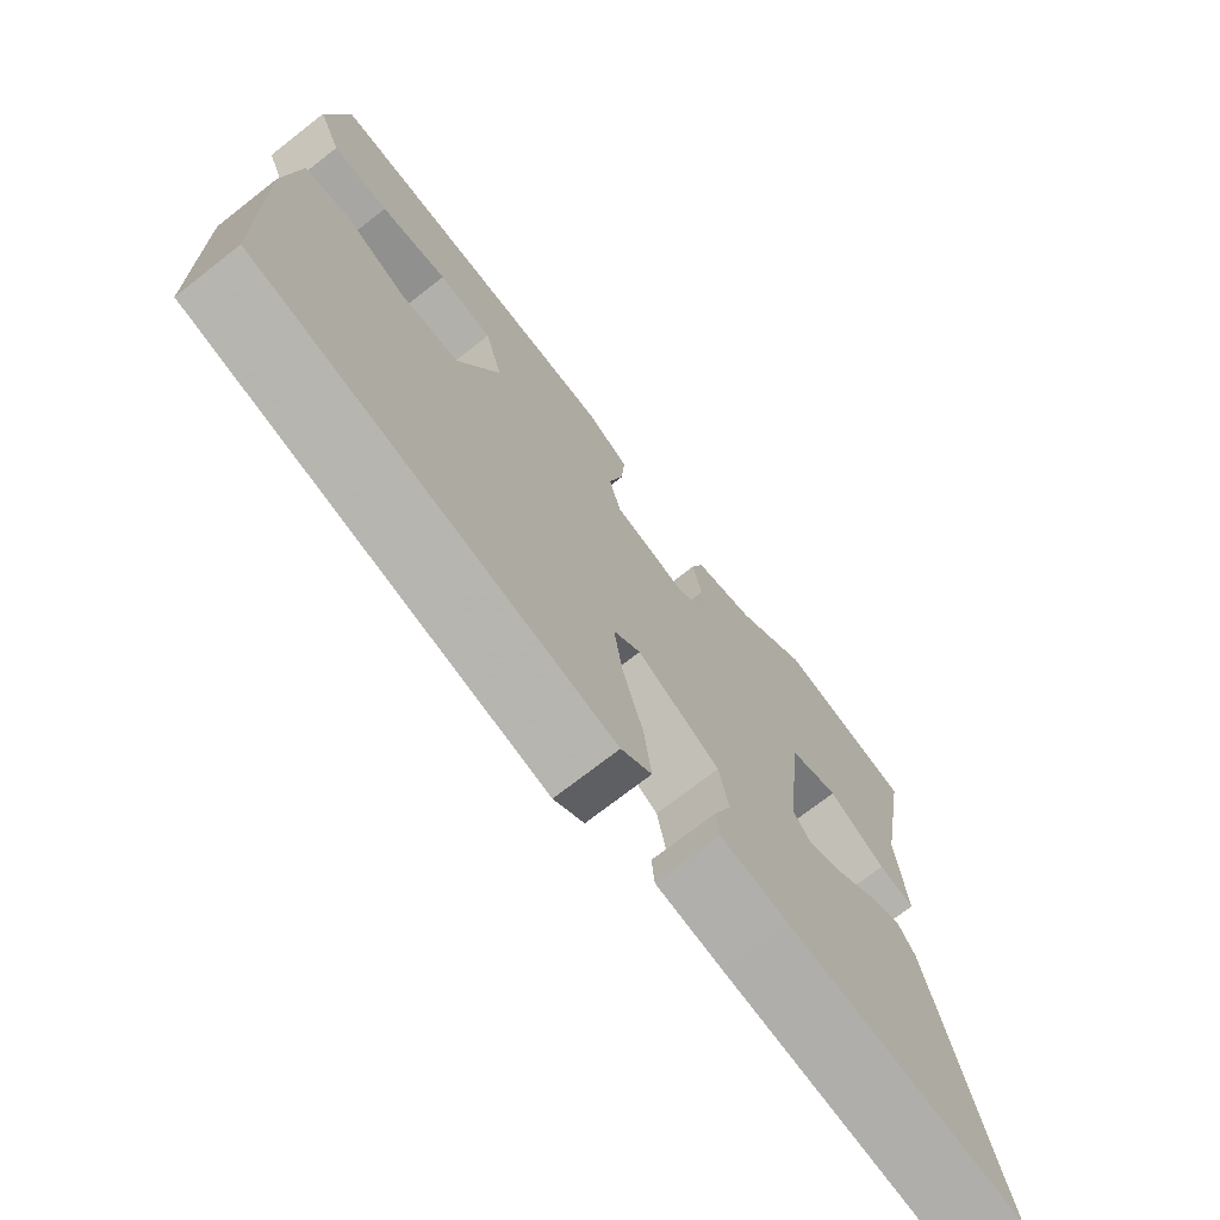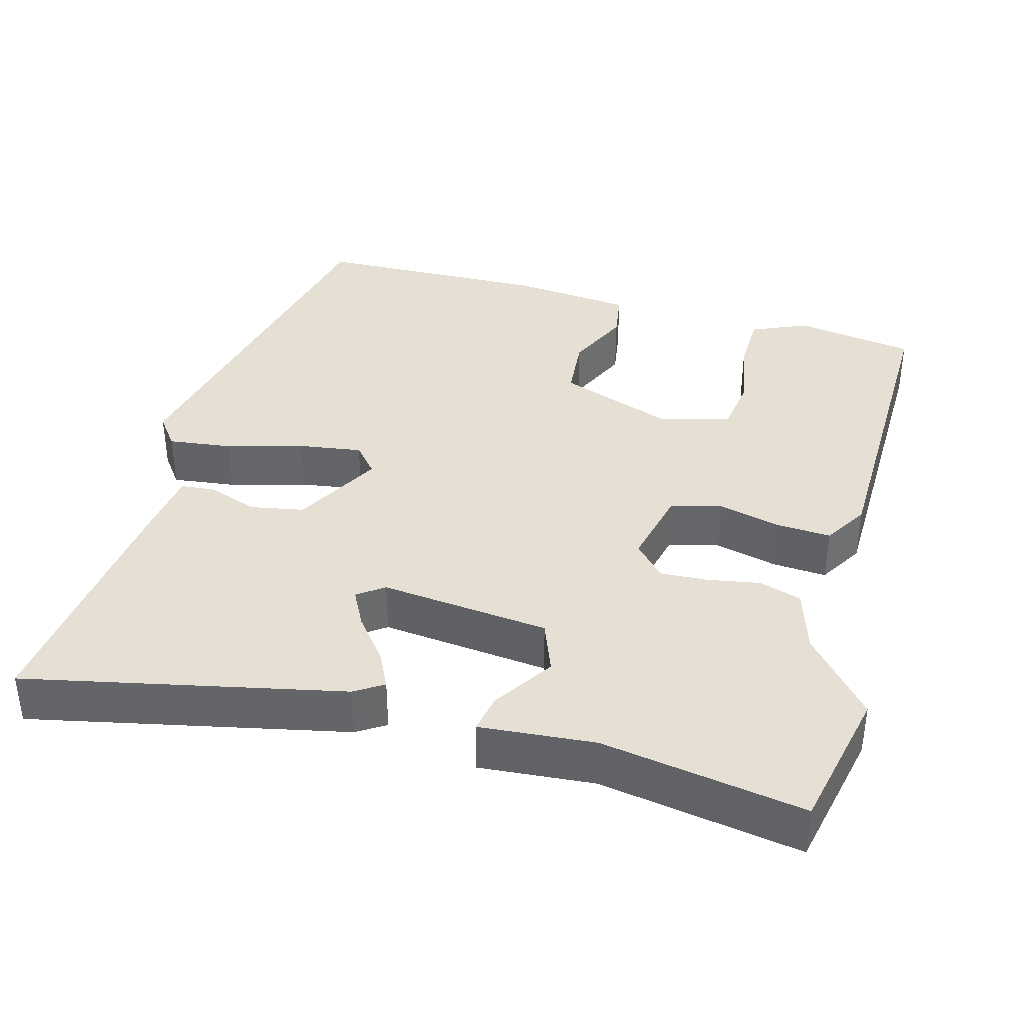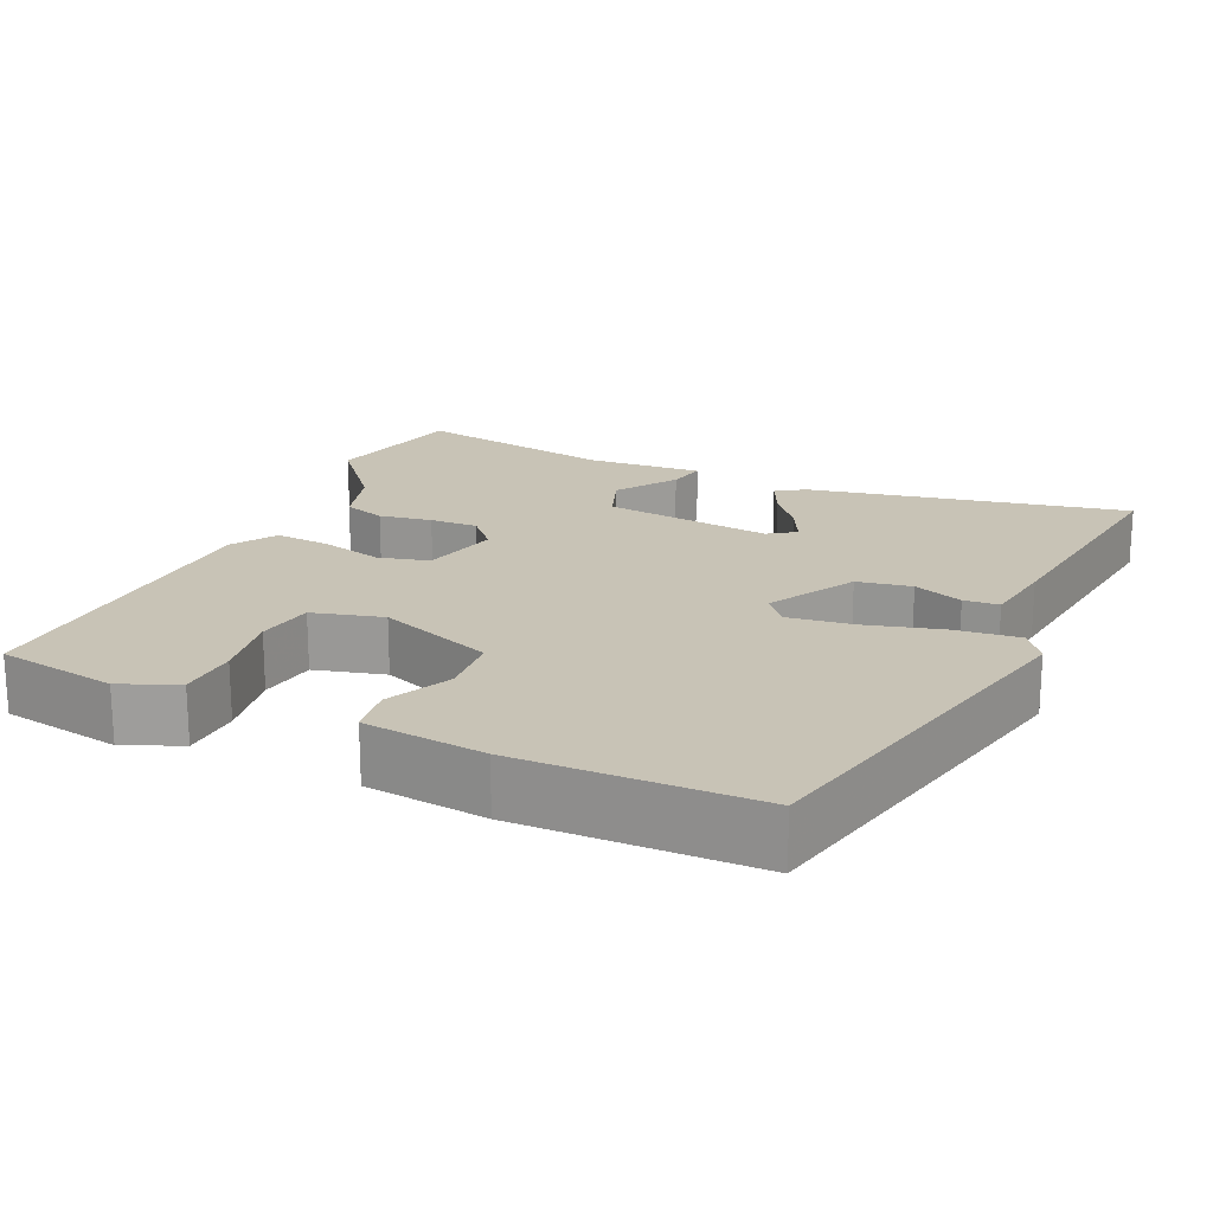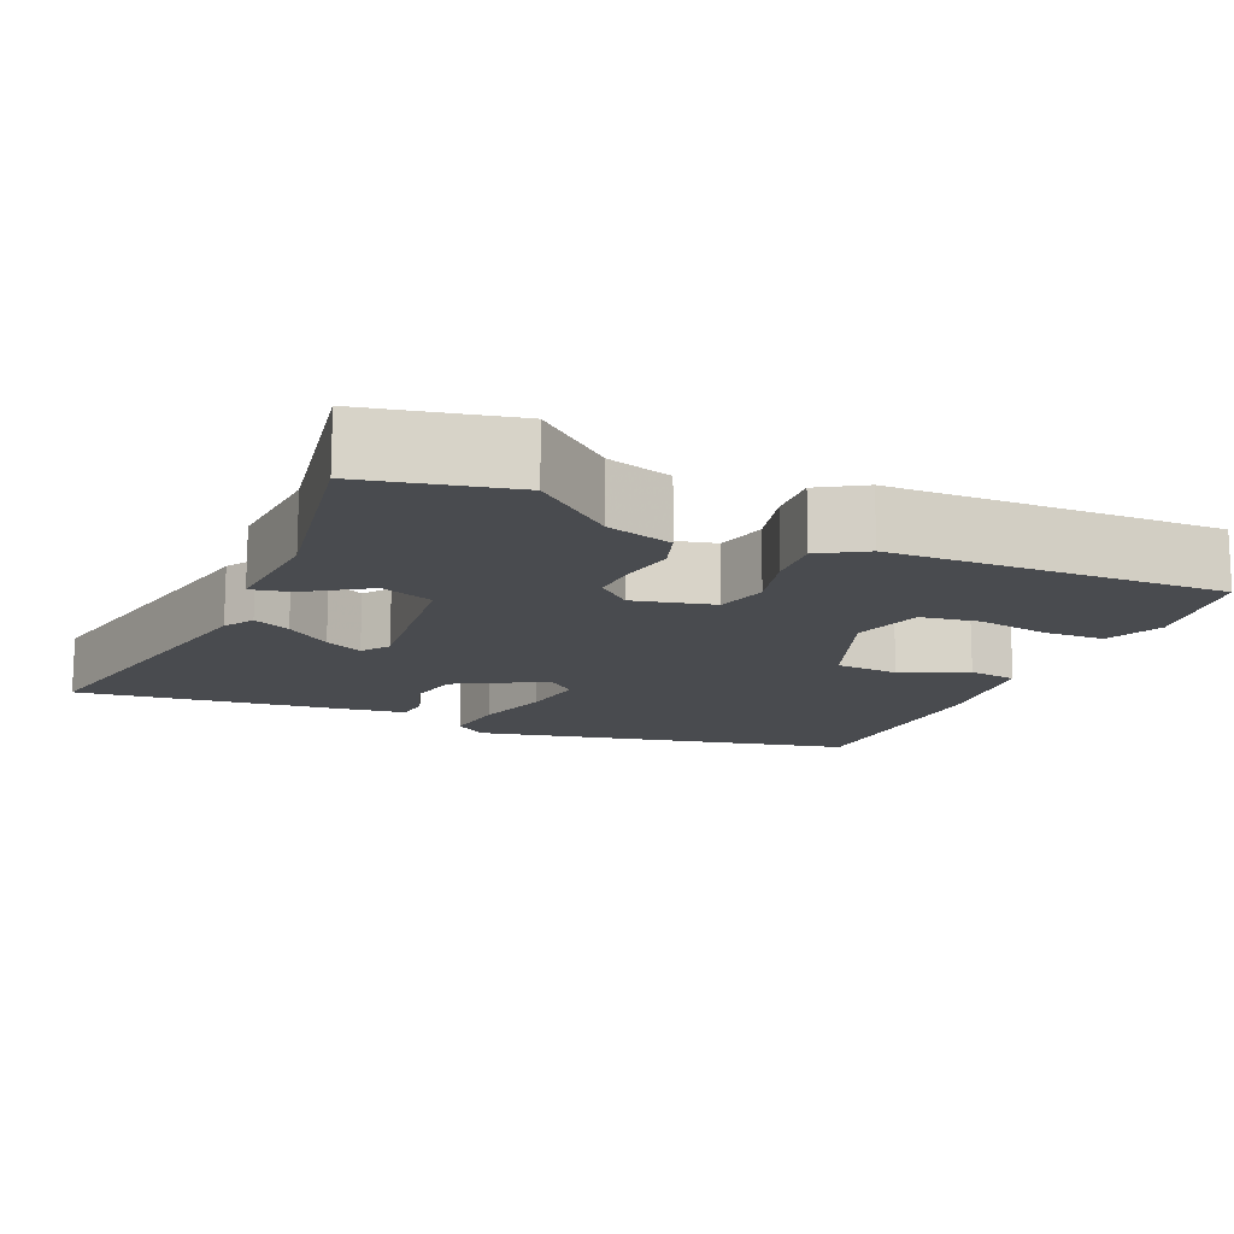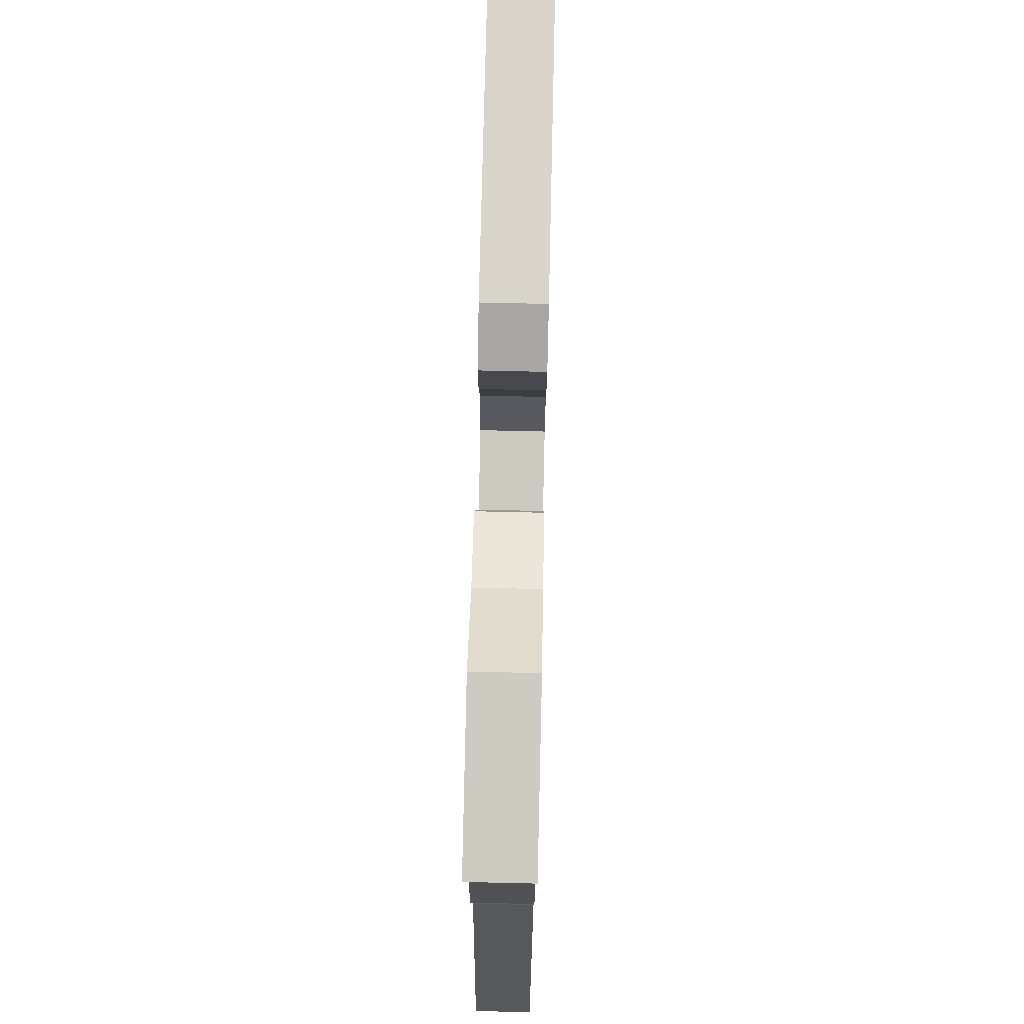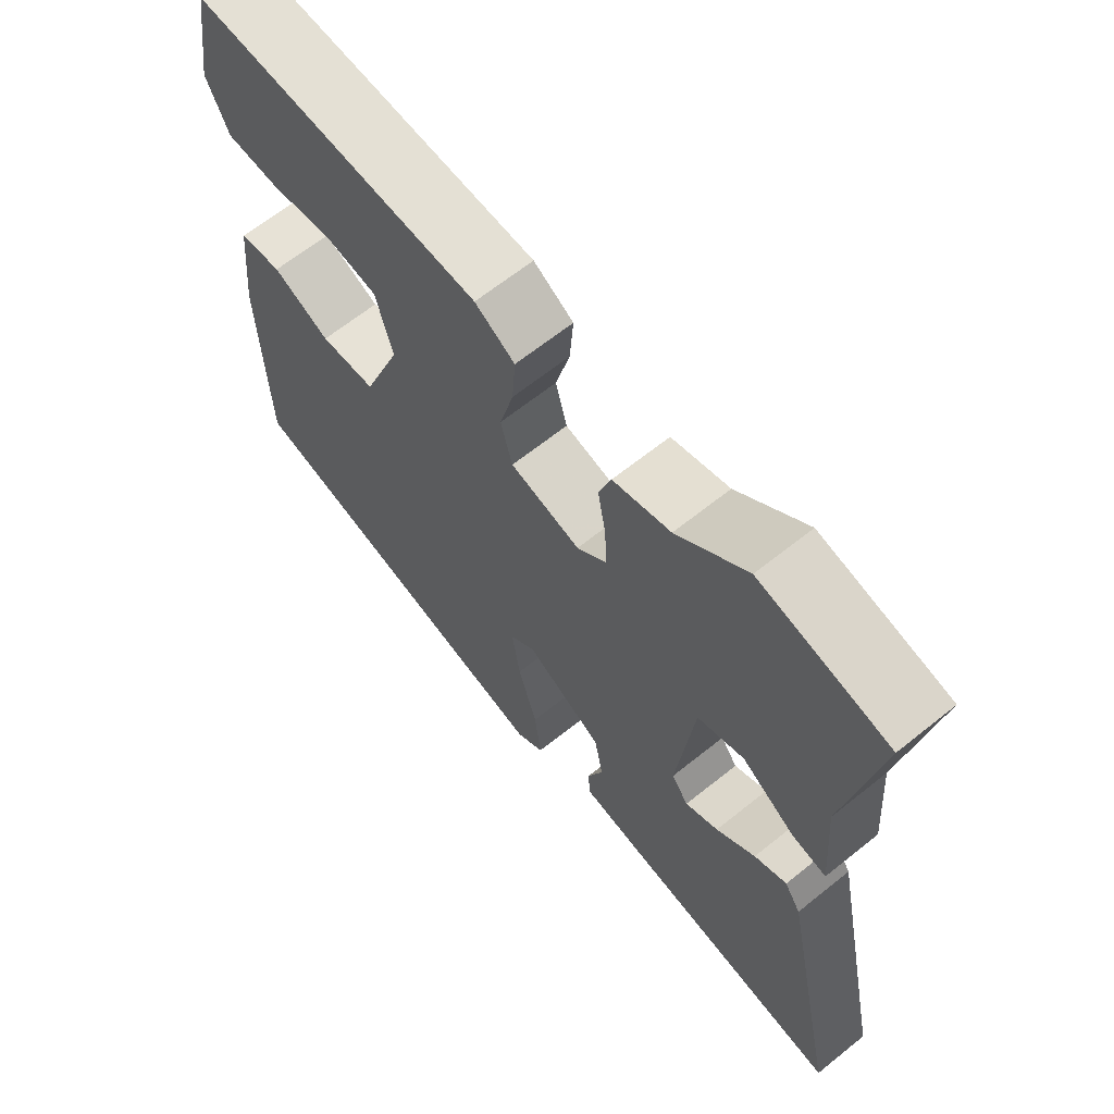
<metadata>
{"format":"obj","ext":"obj","renderer":"f3d","projection":"perspective","resolution":1024,"background":"white","views":[{"elev":-73.2,"azim":127.9,"up":"+Z"},{"elev":38.0,"azim":-74.9,"up":"+Y"},{"elev":19.4,"azim":114.9,"up":"+Y"},{"elev":-14.2,"azim":-23.4,"up":"+Y"},{"elev":73.9,"azim":-88.7,"up":"+Z"},{"elev":65.3,"azim":-128.9,"up":"+Z"}]}
</metadata>
<code>
v 0.515 0.07 -0.434
v 0.019 0.07 -0.54
v -0.023 0.07 -0.509
v -0.013 0.07 -0.425
v 0.015 0.07 -0.324
v 0.027 0.07 -0.24
v -0.011 0.07 -0.208
v -0.126 0.07 -0.271
v -0.139 0.07 -0.342
v -0.115 0.07 -0.407
v -0.119 0.07 -0.453
v -0.215 0.07 -0.466
v -0.546 0.07 -0.504
v -0.459 0.07 -0.088
v -0.435 0.07 -0.05
v -0.387 0.07 -0.073
v -0.329 0.07 -0.118
v -0.28 0.07 -0.143
v -0.255 0.07 -0.108
v -0.28 0.07 0.115
v -0.349 0.07 0.141
v -0.428 0.07 0.089
v -0.479 0.07 0.079
v -0.467 0.07 0.231
v -0.513 0.07 0.497
v -0.323 0.07 0.538
v -0.22 0.07 0.451
v -0.135 0.07 0.425
v -0.117 0.07 0.369
v -0.129 0.07 0.3
v -0.132 0.07 0.237
v -0.088 0.07 0.197
v 0.016 0.07 0.221
v 0.033 0.07 0.288
v 0.012 0.07 0.371
v 0.007 0.07 0.443
v 0.066 0.07 0.479
v 0.496 0.07 0.488
v 0.522 0.07 0.329
v 0.49 0.07 0.255
v 0.411 0.07 0.253
v 0.317 0.07 0.27
v 0.241 0.07 0.259
v 0.216 0.07 0.167
v 0.273 0.07 0.014
v 0.356 0.07 0.007
v 0.441 0.07 0.046
v 0.505 0.07 0.036
v 0.522 0.07 -0.123
v 0.515 0 -0.434
v 0.019 0 -0.54
v -0.023 0 -0.509
v -0.013 0 -0.425
v 0.015 0 -0.324
v 0.027 0 -0.24
v -0.011 0 -0.208
v -0.126 0 -0.271
v -0.139 0 -0.342
v -0.115 0 -0.407
v -0.119 0 -0.453
v -0.215 0 -0.466
v -0.546 0 -0.504
v -0.459 0 -0.088
v -0.435 0 -0.05
v -0.387 0 -0.073
v -0.329 0 -0.118
v -0.28 0 -0.143
v -0.255 0 -0.108
v -0.28 0 0.115
v -0.349 0 0.141
v -0.428 0 0.089
v -0.479 0 0.079
v -0.467 0 0.231
v -0.513 0 0.497
v -0.323 0 0.538
v -0.22 0 0.451
v -0.135 0 0.425
v -0.117 0 0.369
v -0.129 0 0.3
v -0.132 0 0.237
v -0.088 0 0.197
v 0.016 0 0.221
v 0.033 0 0.288
v 0.012 0 0.371
v 0.007 0 0.443
v 0.066 0 0.479
v 0.496 0 0.488
v 0.522 0 0.329
v 0.49 0 0.255
v 0.411 0 0.253
v 0.317 0 0.27
v 0.241 0 0.259
v 0.216 0 0.167
v 0.273 0 0.014
v 0.356 0 0.007
v 0.441 0 0.046
v 0.505 0 0.036
v 0.522 0 -0.123
f 46 47 48 49
f 45 46 49 1
f 39 40 41 42
f 39 42 43
f 38 39 43
f 37 38 43
f 34 35 36 37
f 34 37 43 44
f 27 28 29 30
f 27 30 31
f 24 25 26 27
f 24 27 31
f 21 22 23 24
f 20 21 24 31
f 19 20 31 32
f 14 15 16 17
f 14 17 18
f 13 14 18
f 12 13 18
f 9 10 11 12
f 8 9 12 18
f 7 8 18 19
f 2 3 4 5
f 45 1 2 5
f 45 5 6
f 33 34 44 45
f 33 45 6 7
f 7 19 32 33
f 98 97 96 95
f 50 98 95 94
f 91 90 89 88
f 92 91 88
f 92 88 87
f 92 87 86
f 86 85 84 83
f 93 92 86 83
f 79 78 77 76
f 80 79 76
f 76 75 74 73
f 80 76 73
f 73 72 71 70
f 80 73 70 69
f 81 80 69 68
f 66 65 64 63
f 67 66 63
f 67 63 62
f 67 62 61
f 61 60 59 58
f 67 61 58 57
f 68 67 57 56
f 54 53 52 51
f 54 51 50 94
f 55 54 94
f 94 93 83 82
f 56 55 94 82
f 82 81 68 56
f 1 50 51 2
f 2 51 52 3
f 3 52 53 4
f 4 53 54 5
f 5 54 55 6
f 6 55 56 7
f 7 56 57 8
f 8 57 58 9
f 9 58 59 10
f 10 59 60 11
f 11 60 61 12
f 12 61 62 13
f 13 62 63 14
f 14 63 64 15
f 15 64 65 16
f 16 65 66 17
f 17 66 67 18
f 18 67 68 19
f 19 68 69 20
f 20 69 70 21
f 21 70 71 22
f 22 71 72 23
f 23 72 73 24
f 24 73 74 25
f 25 74 75 26
f 26 75 76 27
f 27 76 77 28
f 28 77 78 29
f 29 78 79 30
f 30 79 80 31
f 31 80 81 32
f 32 81 82 33
f 33 82 83 34
f 34 83 84 35
f 35 84 85 36
f 36 85 86 37
f 37 86 87 38
f 38 87 88 39
f 39 88 89 40
f 40 89 90 41
f 41 90 91 42
f 42 91 92 43
f 43 92 93 44
f 44 93 94 45
f 45 94 95 46
f 46 95 96 47
f 47 96 97 48
f 48 97 98 49
f 49 98 50 1

</code>
